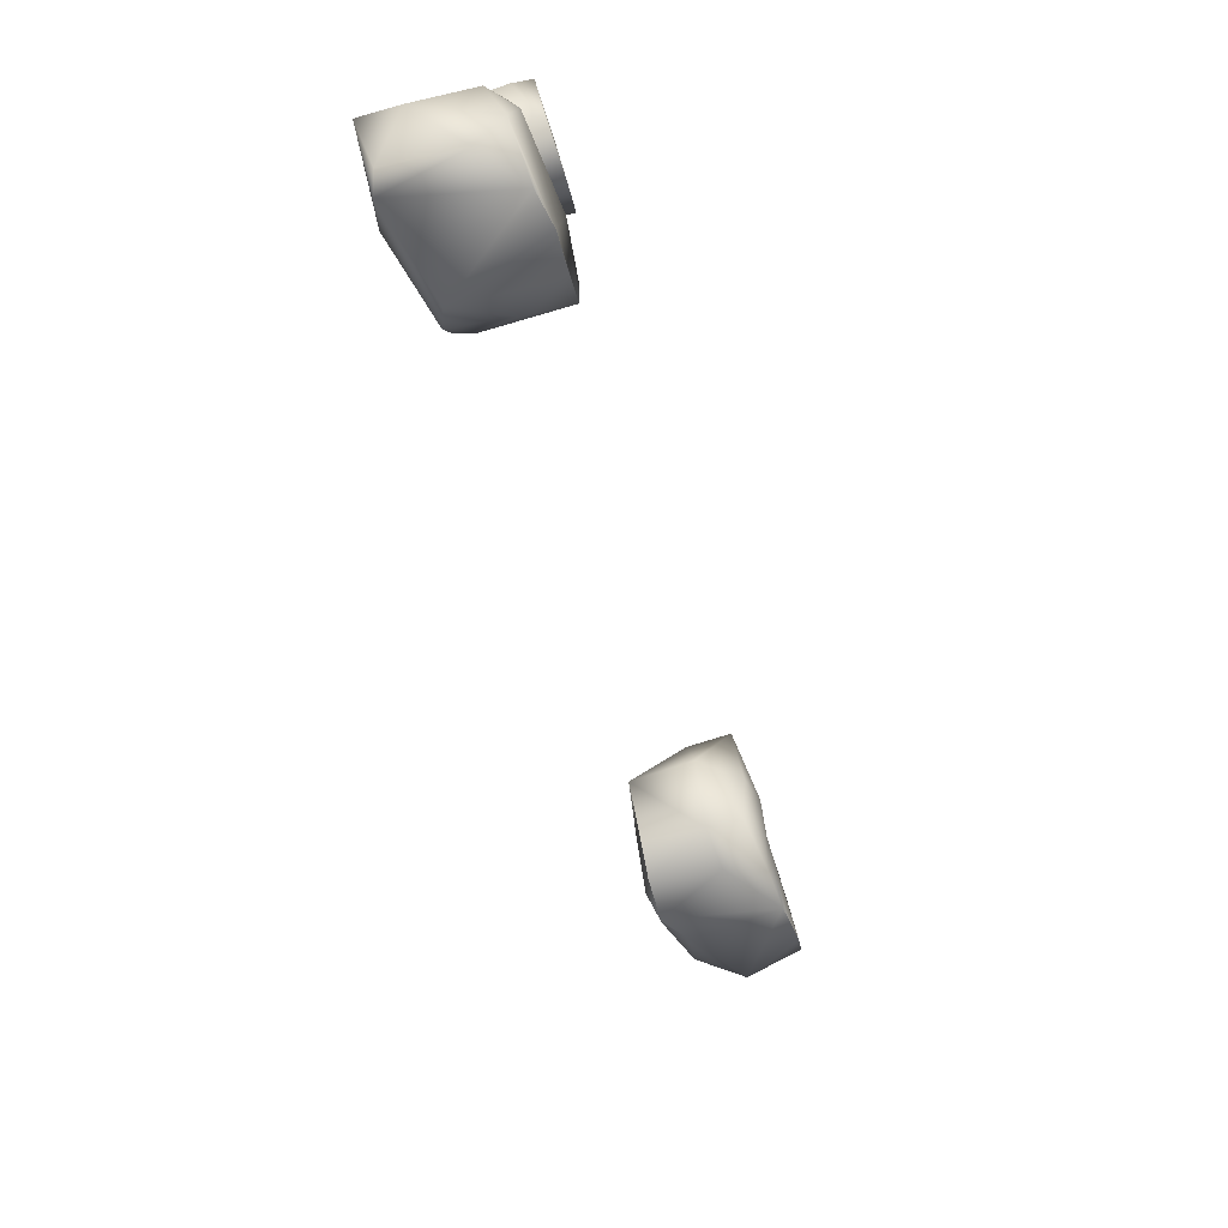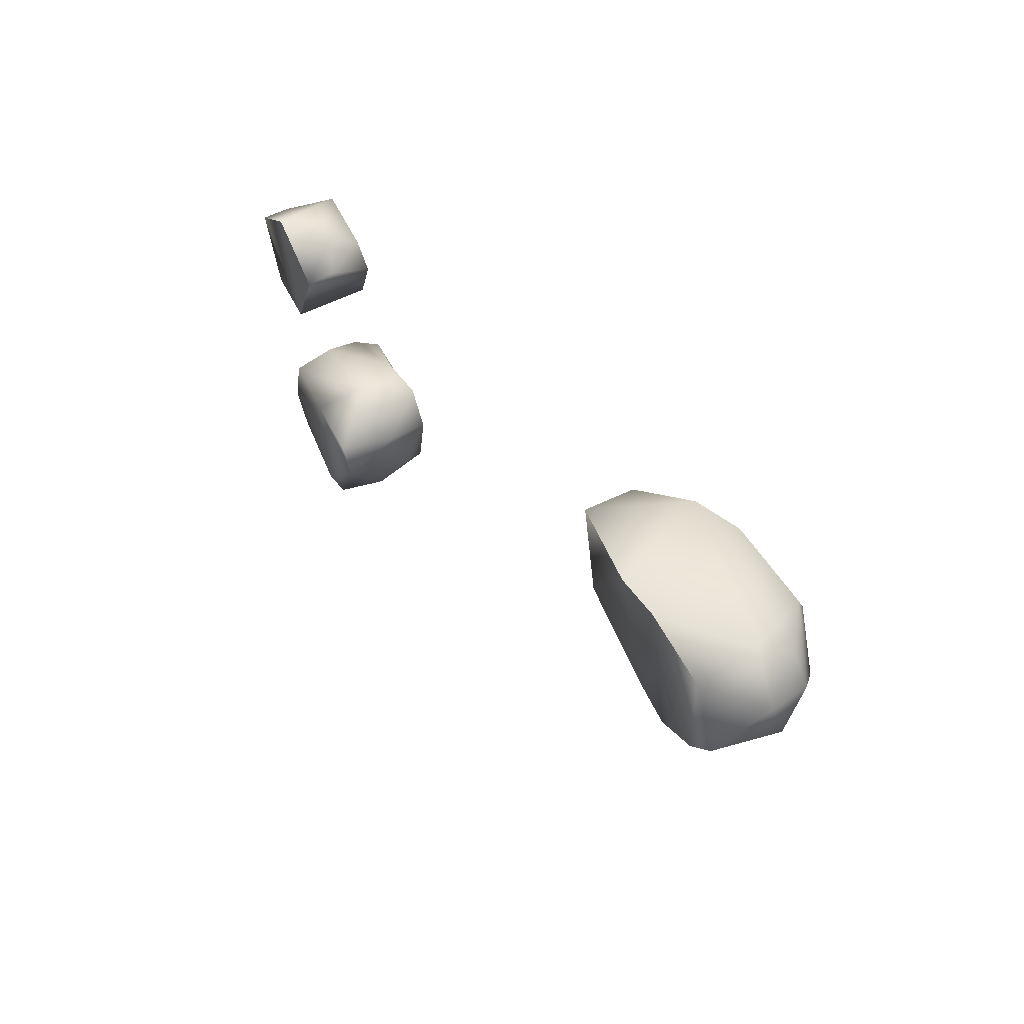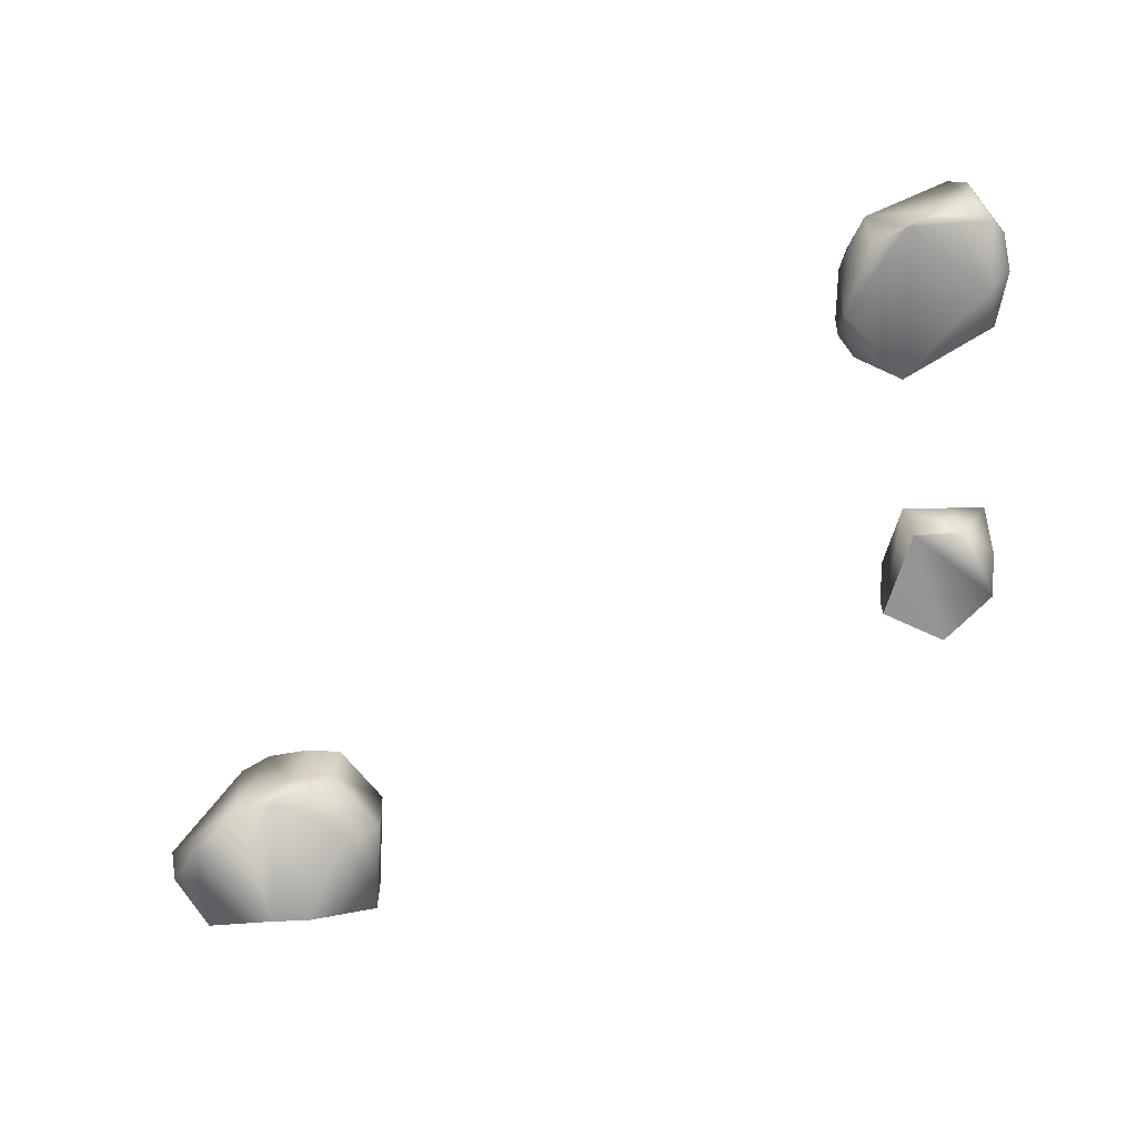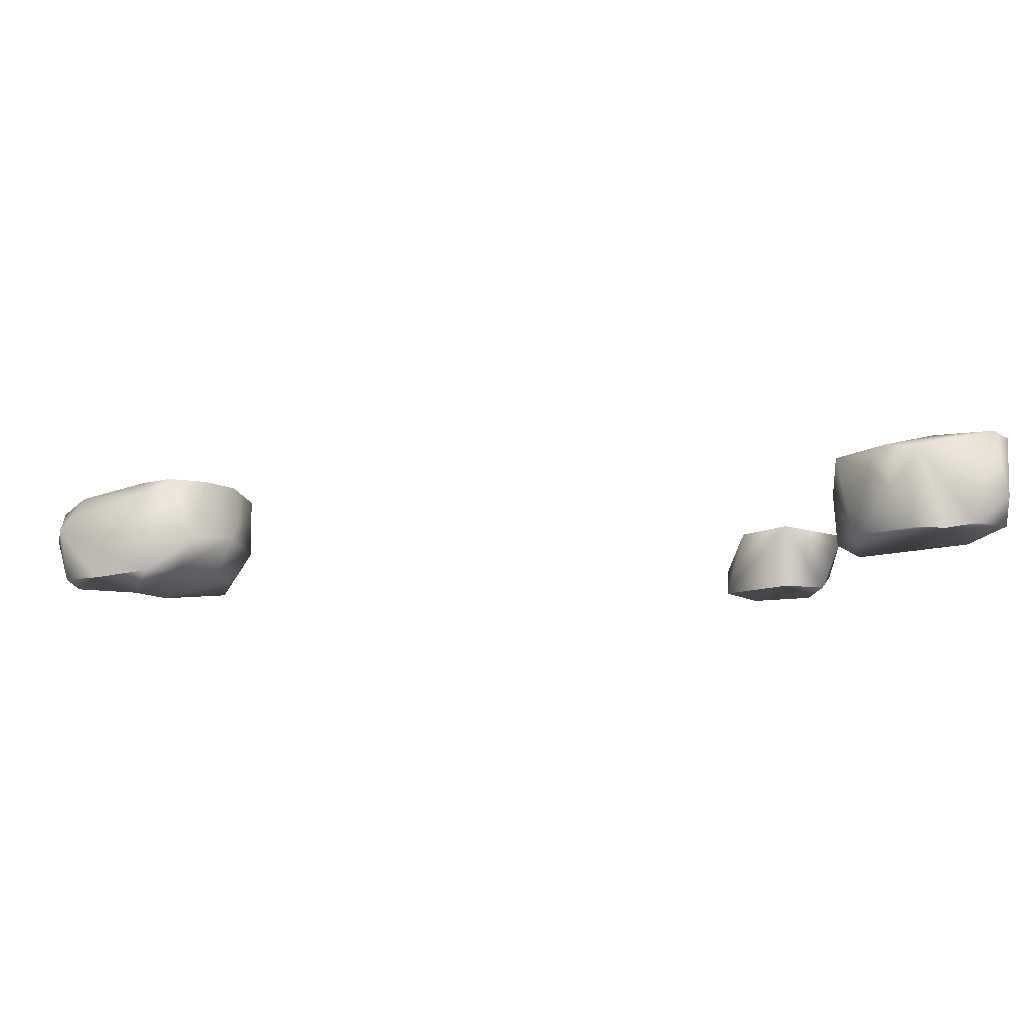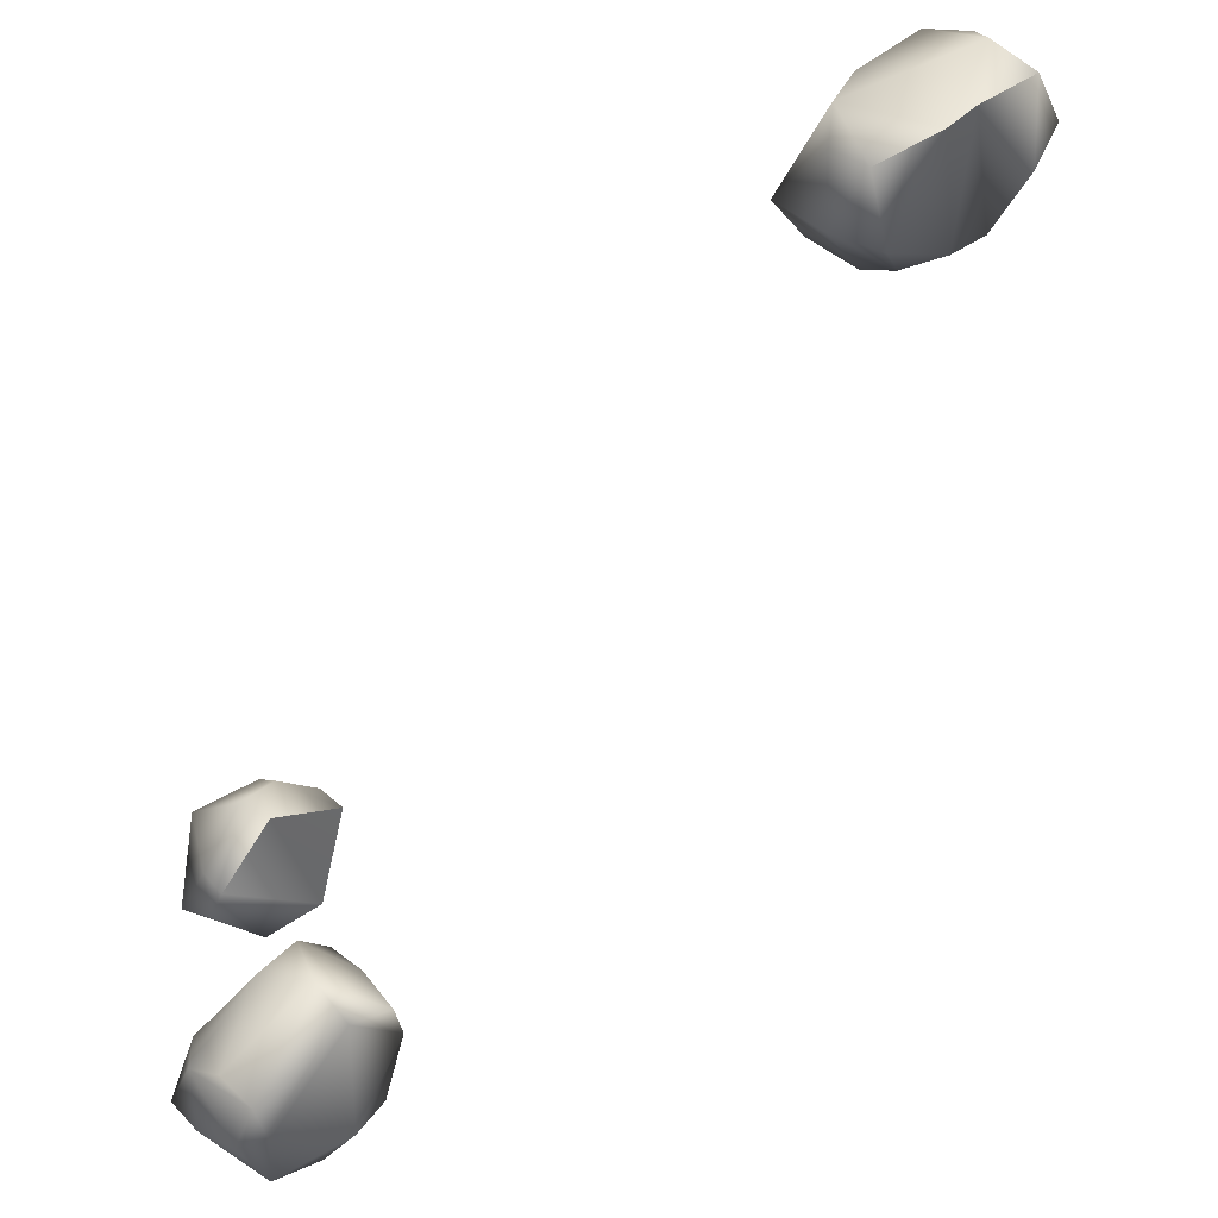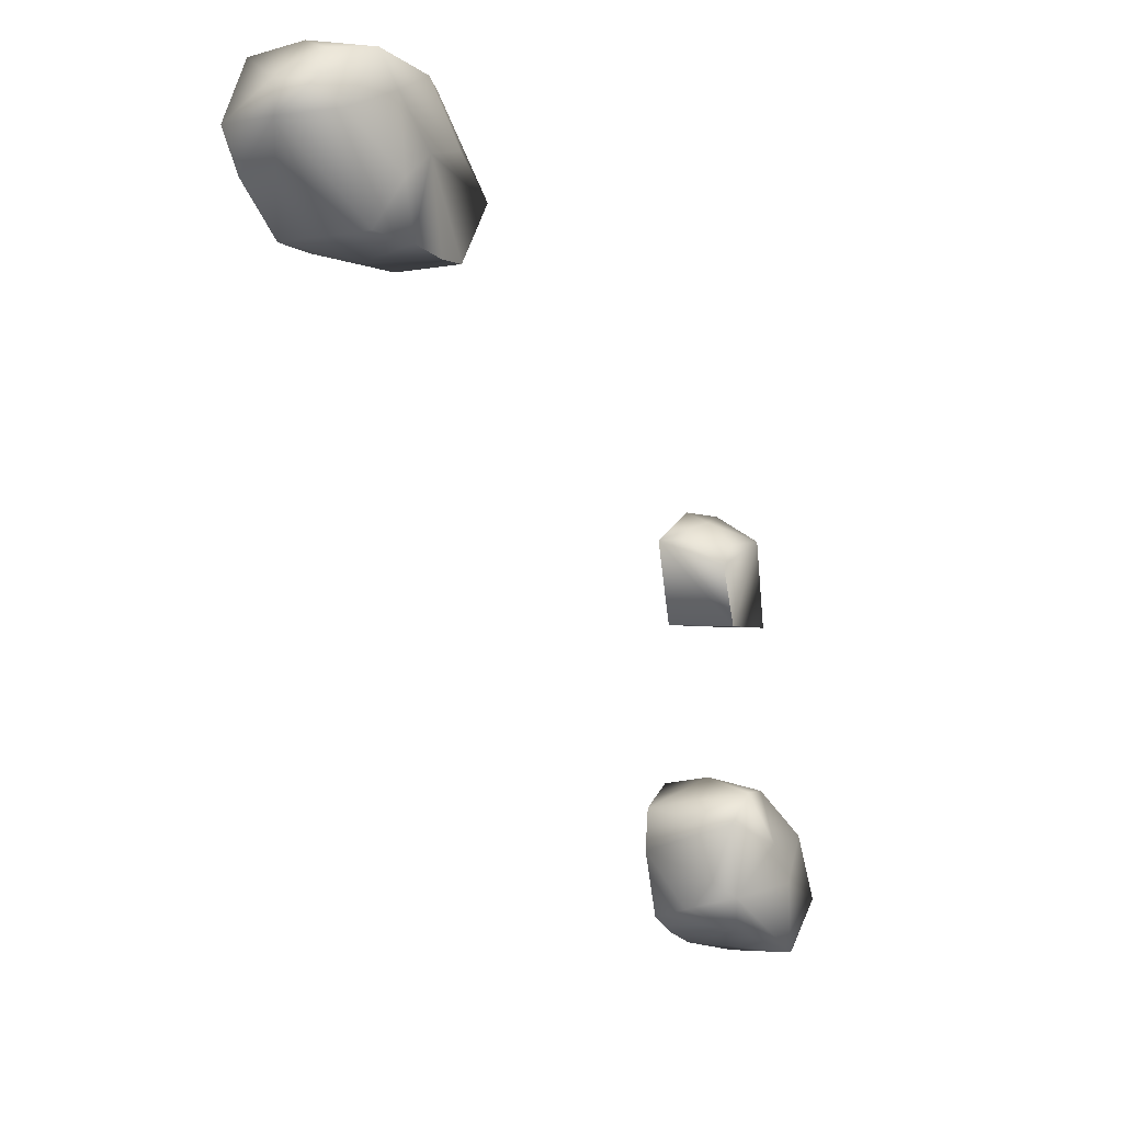
<metadata>
{"format":"obj","ext":"obj","renderer":"f3d","projection":"perspective","resolution":1024,"background":"white","views":[{"elev":-78.0,"azim":-73.9,"up":"+Z"},{"elev":58.9,"azim":61.0,"up":"+Z"},{"elev":-68.9,"azim":-178.1,"up":"+Y"},{"elev":-13.5,"azim":152.6,"up":"+Y"},{"elev":43.1,"azim":-41.5,"up":"+Z"},{"elev":-2.8,"azim":118.4,"up":"+Z"}]}
</metadata>
<code>
o smallrock1_smallrocks_0_smallrock1_smallrocks_0.001
v -1.116 0.02167 0.03872
v -1.225 0.02235 -0.06671
v -1.039 0.01198 -0.2245
v -1.225 0.1669 -0.2301
v -1.156 0.01666 -0.226
v -1.23 0.06297 -0.1576
v -1.172 0.1762 -0.03148
v -1.222 0.07871 -0.06564
v -1.128 0.09236 0.02729
v -0.9748 0.01788 -0.03338
v -1.044 0.1096 0.008521
v -1.036 0.1737 -0.04405
v -1.038 0.1757 -0.2306
v -1.225 0.1669 -0.2301
v -1.172 0.1762 -0.03148
v -1.038 0.1757 -0.2306
v -1.225 0.1669 -0.2301
v -0.9773 0.07847 -0.03288
v -0.9748 0.01788 -0.03338
v -0.9904 0.1744 -0.09426
v -1.039 0.01198 -0.2245
v -1.116 0.02167 0.03872
v -1.225 0.02235 -0.06671
v -1.156 0.01666 -0.226
v -1.23 0.06297 -0.1576
v -1.23 0.06297 -0.1576
v -1.036 0.1737 -0.04405
v -0.9904 0.1744 -0.09426
f 1 2 3
f 4 5 6
f 7 8 9
f 10 1 3
f 11 12 7
f 13 5 4
f 7 14 8
f 15 16 17
f 18 11 19
f 20 18 19
f 21 13 19
f 11 18 12
f 11 9 22
f 9 23 22
f 13 21 5
f 3 2 24
f 11 22 19
f 11 7 9
f 25 8 14
f 26 24 2
f 8 23 9
f 8 25 23
f 18 20 12
f 27 28 15
f 28 16 15
f 13 20 19
o smallrock2_smallrocks_0_smallrock2_smallrocks_0.001
v -1.216 0.1437 -0.6794
v -0.9996 0.1312 -0.5719
v -1.055 0.2351 -0.6026
v -1.008 0.01747 -0.5883
v -1.196 0.03214 -0.781
v -1.012 0.026 -0.9249
v -1.188 0.2698 -0.7098
v -1.078 0.2924 -0.8099
v -1.253 0.2768 -0.8586
v -1.195 0.04783 -0.9268
v -1.082 0.0396 -0.9548
v -1.21 0.04961 -0.6926
v -1.134 0.2714 -0.9713
v -0.9452 0.2236 -0.9078
v -1.012 0.026 -0.9249
v -1.082 0.0396 -0.9548
v -0.9511 0.2506 -0.6032
v -1.234 0.2229 -0.7218
v -0.8792 0.03126 -0.7337
v -0.9013 0.02603 -0.6396
v -0.8792 0.03126 -0.7337
v -0.8796 0.1493 -0.6569
v -0.9013 0.02603 -0.6396
v -0.9085 0.2414 -0.8331
v -0.8976 0.1202 -0.8616
v -0.9085 0.2414 -0.8331
v -0.9452 0.2236 -0.9078
v -1.166 0.1086 -0.9764
v -1.252 0.1949 -0.8674
v -1.177 0.2574 -0.9701
v -1.245 0.07615 -0.8089
v -1.245 0.07615 -0.8089
v -1.046 0.2718 -0.7219
v -1.055 0.2351 -0.6026
v -0.9511 0.2506 -0.6032
v -0.8843 0.2434 -0.6687
v -0.8848 0.1927 -0.7975
v -1.177 0.2574 -0.9701
v -1.177 0.2574 -0.9701
v -1.134 0.2714 -0.9713
v -1.166 0.1086 -0.9764
v -0.8843 0.2434 -0.6687
v -1.195 0.04783 -0.9268
v -1.008 0.01747 -0.5883
v -0.9364 0.02709 -0.8865
v -1.195 0.04783 -0.9268
v -0.9364 0.02709 -0.8865
v -1.21 0.04961 -0.6926
v -1.253 0.2768 -0.8586
v -1.188 0.2698 -0.7098
f 29 30 31
f 32 33 34
f 35 36 37
f 34 38 39
f 29 40 30
f 37 36 41
f 42 43 44
f 45 31 30
f 29 46 40
f 29 31 46
f 32 47 48
f 49 50 51
f 52 53 42
f 54 55 41
f 36 54 41
f 56 57 58
f 38 33 59
f 46 60 40
f 61 62 63
f 51 45 30
f 49 64 50
f 50 64 45
f 61 35 62
f 46 57 60
f 65 53 52
f 65 49 53
f 37 41 66
f 67 68 69
f 70 54 61
f 57 71 60
f 64 49 65
f 30 40 72
f 68 42 44
f 47 34 73
f 56 71 57
f 69 44 74
f 65 52 64
f 42 53 75
f 72 51 30
f 47 32 34
f 42 75 43
f 53 49 75
f 33 76 59
f 76 33 32
f 51 50 45
f 63 70 61
f 77 58 57
f 46 77 57
f 68 44 69
f 33 38 34
f 35 61 36
f 36 61 54
f 46 31 78
f 78 77 46
o smallrock3_smallrocks_0_smallrock3_smallrocks_0.001
v 0.5701 0.2839 0.6551
v 0.672 0.2408 0.6094
v 0.5395 0.2793 0.5109
v 0.6399 0.01623 0.7283
v 0.6374 0.1365 0.7447
v 0.4861 0.02045 0.7241
v 0.5627 0.2259 0.4197
v 0.5627 0.2259 0.4197
v 0.5509 0.02073 0.4169
v 0.4989 0.2708 0.402
v 0.4848 0.2973 0.56
v 0.4034 0.2706 0.3885
v 0.3221 0.263 0.3923
v 0.3221 0.263 0.3923
v 0.4034 0.2706 0.3885
v 0.3299 0.1257 0.3868
v 0.4254 0.1175 0.3912
v 0.4623 0.02821 0.4102
v 0.6684 0.1984 0.7178
v 0.7082 0.2036 0.6552
v 0.5884 0.2546 0.7301
v 0.6684 0.1984 0.7178
v 0.7203 0.1273 0.6637
v 0.7082 0.2036 0.6552
v 0.4989 0.2708 0.402
v 0.4096 0.2469 0.7187
v 0.361 0.2834 0.5885
v 0.7102 0.01223 0.5968
v 0.654 0.009912 0.5163
v 0.7373 0.1419 0.5927
v 0.654 0.009912 0.5163
v 0.7102 0.01223 0.5968
v 0.6399 0.01623 0.7283
v 0.2261 0.2612 0.5192
v 0.232 0.1322 0.6904
v 0.319 0.2107 0.7116
v 0.5509 0.02073 0.4169
v 0.4861 0.02045 0.7241
v 0.286 0.02557 0.4999
v 0.3434 0.04764 0.422
v 0.4623 0.02821 0.4102
v 0.3434 0.04764 0.422
v 0.286 0.02557 0.4999
v 0.2219 0.1153 0.5268
v 0.2261 0.2612 0.5192
v 0.232 0.1322 0.6904
v 0.5884 0.2546 0.7301
v 0.4096 0.2469 0.7187
v 0.7373 0.1419 0.5927
v 0.319 0.2107 0.7116
v 0.233 0.03164 0.7018
v 0.3983 0.01142 0.7186
v 0.233 0.03164 0.7018
v 0.3983 0.01142 0.7186
v 0.233 0.03164 0.7018
v 0.232 0.1322 0.6904
f 79 80 81
f 82 83 84
f 81 80 85
f 86 87 88
f 89 90 91
f 92 93 94
f 95 96 94
f 93 95 94
f 97 98 99
f 100 101 102
f 81 85 103
f 89 81 103
f 79 81 89
f 104 79 105
f 106 107 108
f 109 110 111
f 112 113 114
f 115 109 116
f 117 118 119
f 120 121 122
f 86 108 87
f 123 122 124
f 112 89 91
f 92 94 123
f 125 83 100
f 125 126 83
f 80 98 127
f 98 80 99
f 107 87 108
f 83 82 101
f 126 128 83
f 104 105 114
f 128 129 130
f 131 117 132
f 119 132 117
f 88 87 95
f 108 101 106
f 80 127 85
f 106 101 82
f 109 111 116
f 89 103 90
f 93 88 95
f 124 122 133
f 128 134 129
f 100 83 101
f 102 101 108
f 114 105 112
f 83 128 130
f 87 96 95
f 116 119 115
f 99 80 79
f 104 99 79
f 96 120 94
f 94 120 122
f 94 122 123
f 122 121 133
f 83 130 84
f 119 116 132
f 105 89 112
f 79 89 105

</code>
